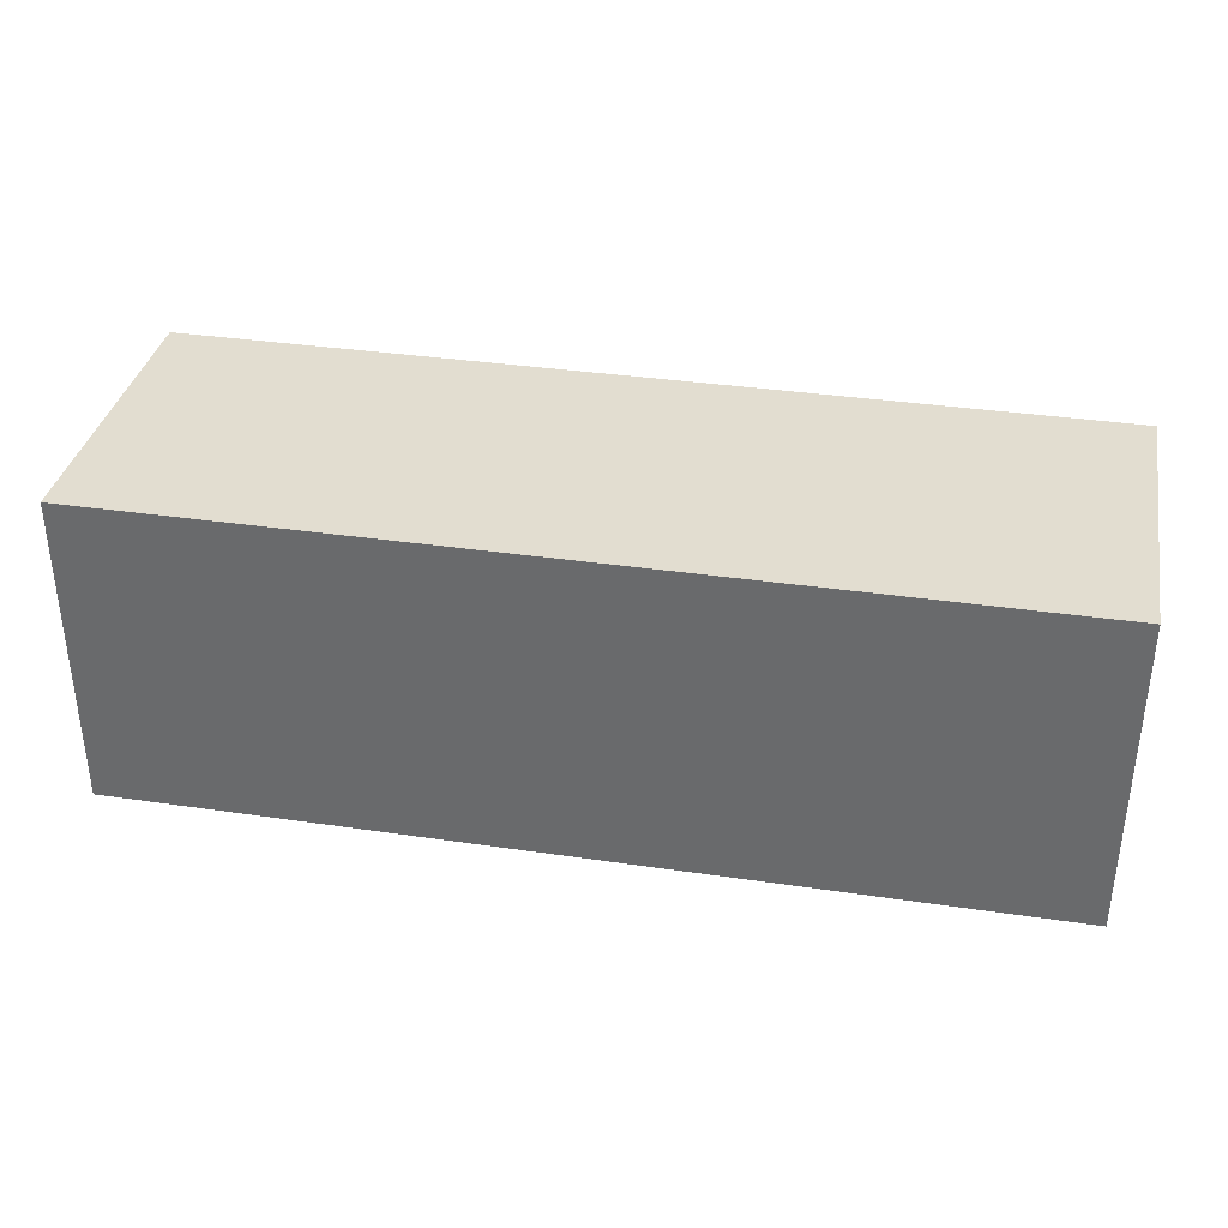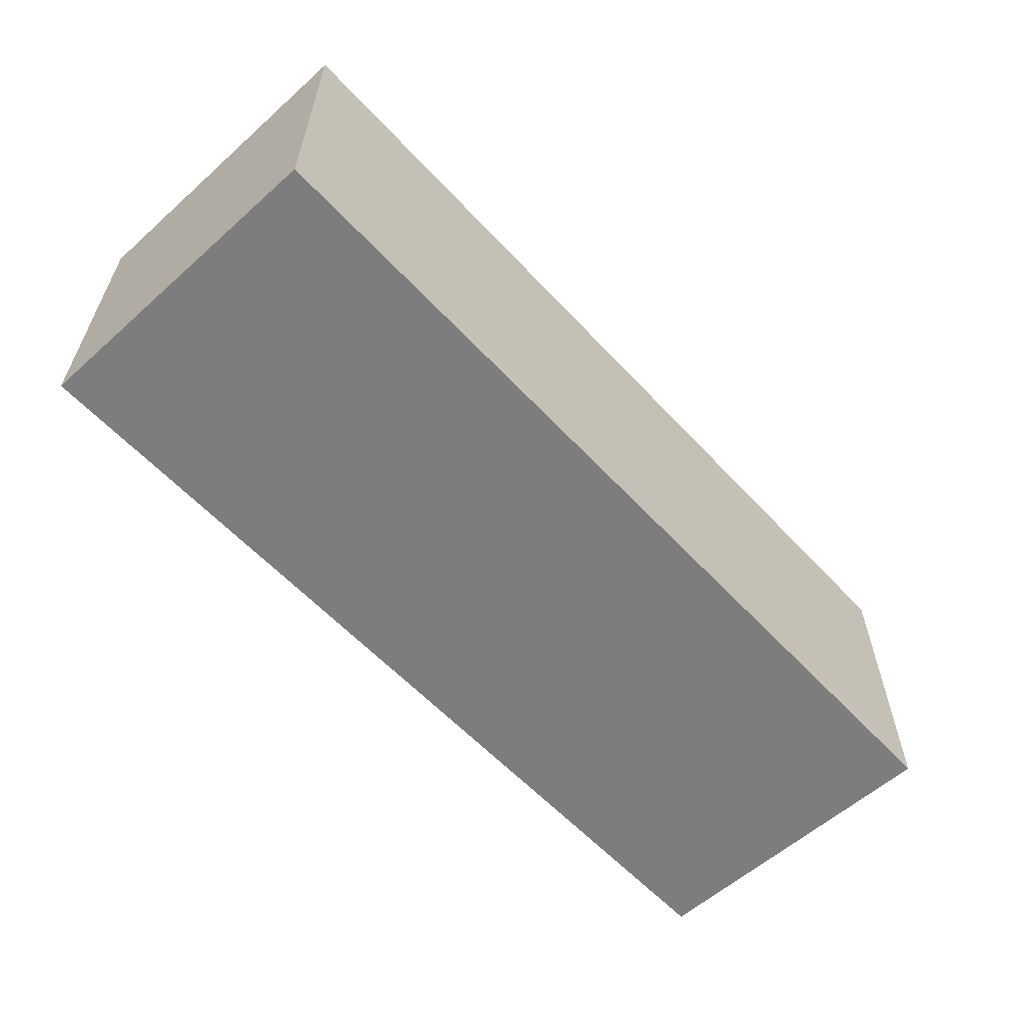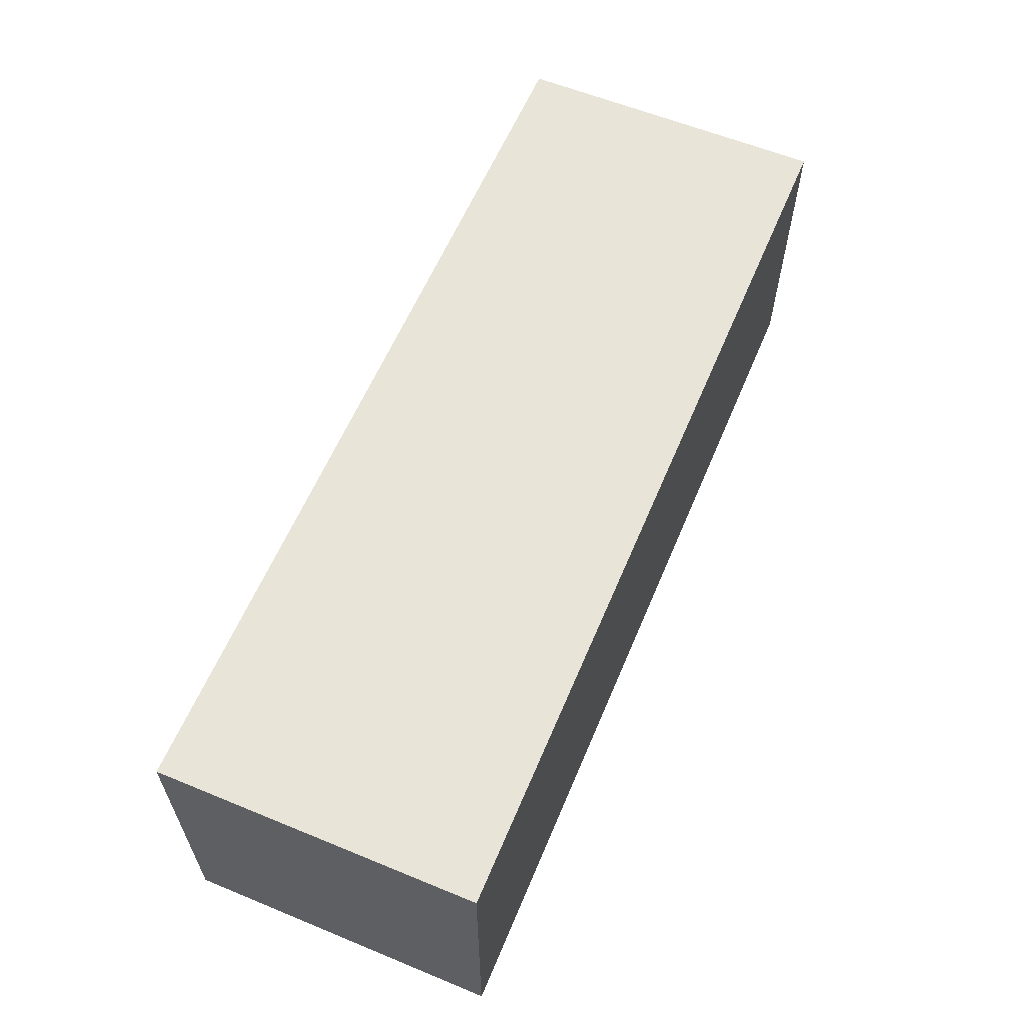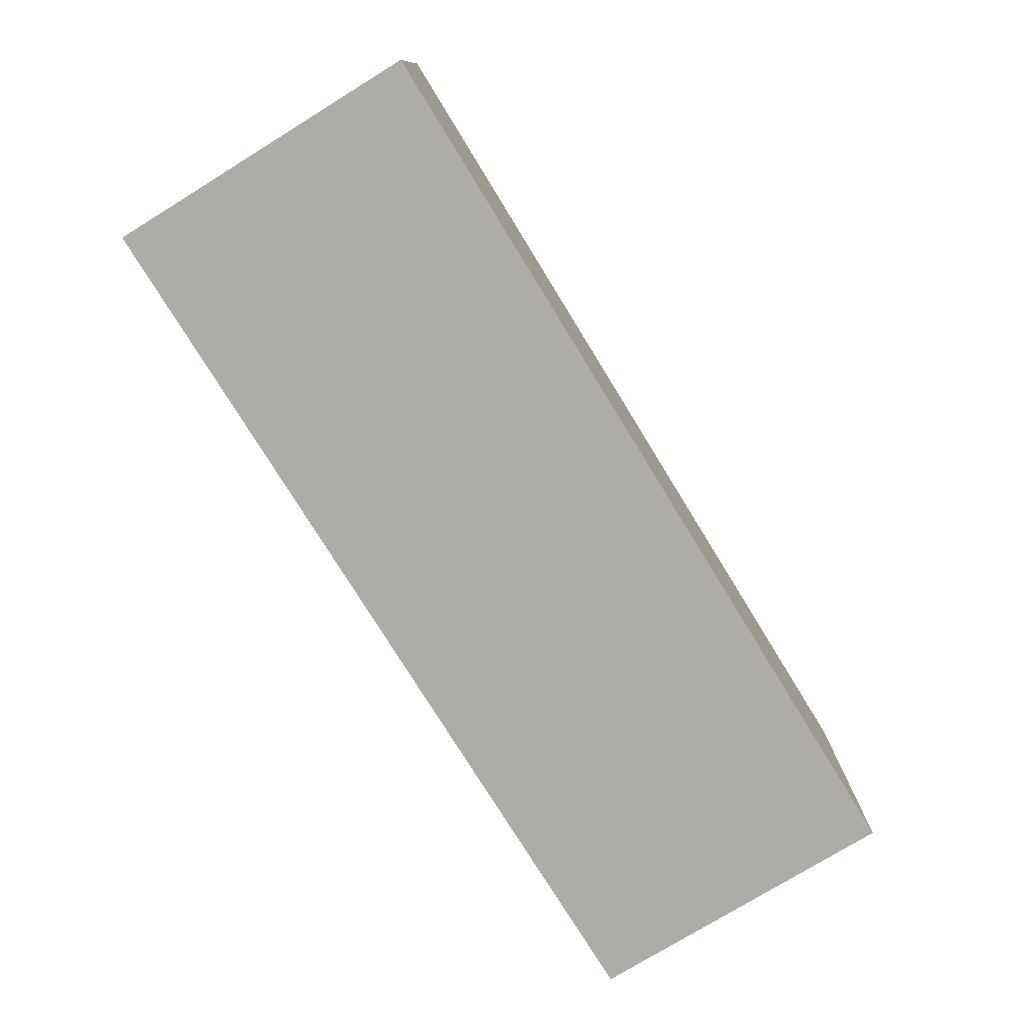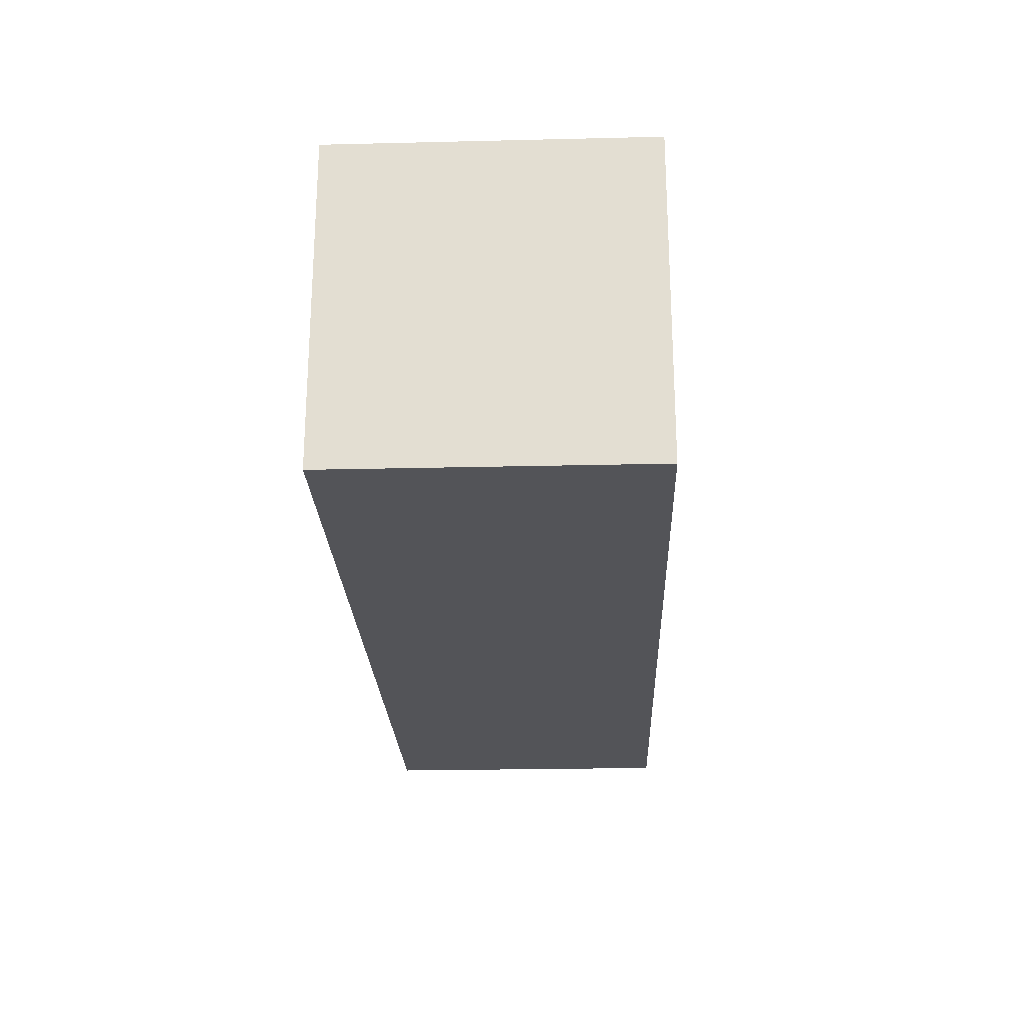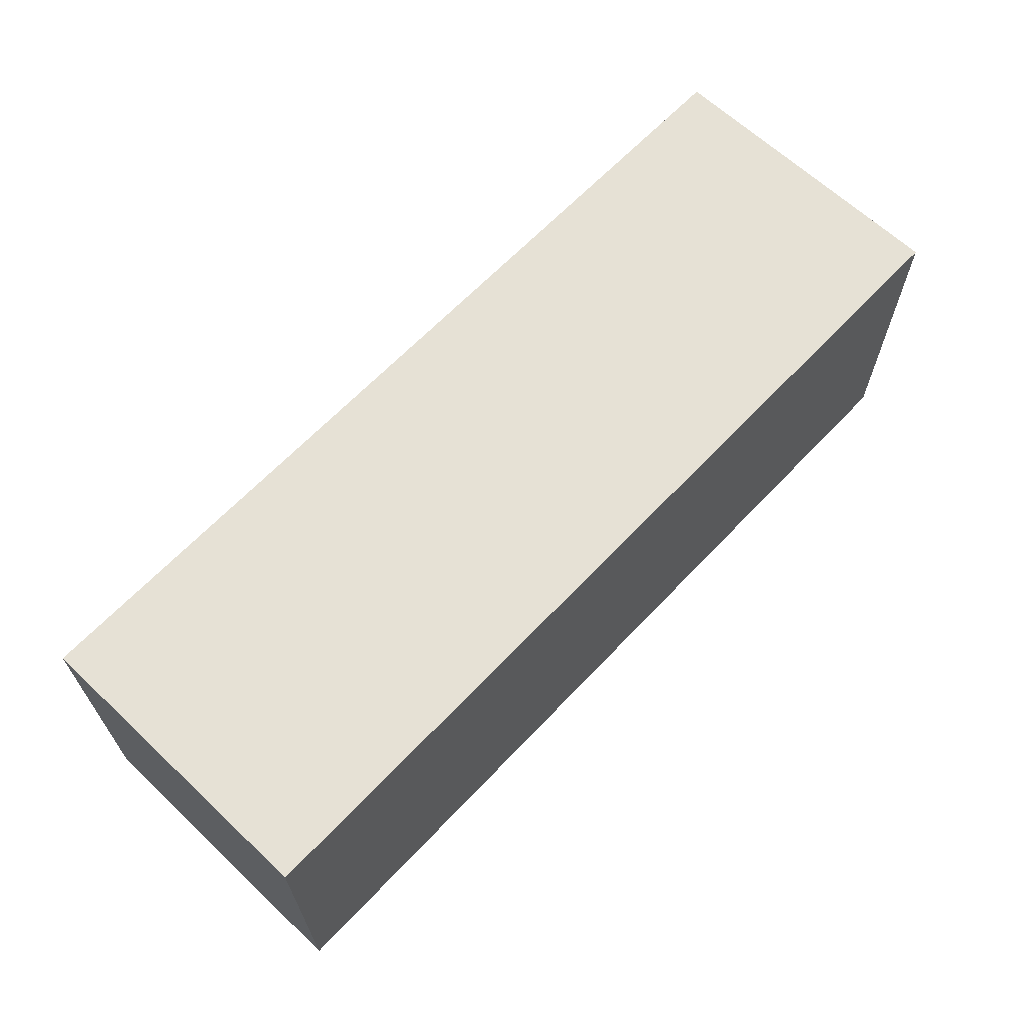
<metadata>
{"format":"obj","ext":"obj","renderer":"f3d","projection":"perspective","resolution":1024,"background":"white","views":[{"elev":35.4,"azim":11.0,"up":"+Z"},{"elev":-59.1,"azim":132.5,"up":"+Y"},{"elev":60.1,"azim":112.8,"up":"+Y"},{"elev":-76.8,"azim":121.6,"up":"+Y"},{"elev":-23.5,"azim":92.3,"up":"+Z"},{"elev":64.8,"azim":-46.6,"up":"+Z"}]}
</metadata>
<code>
g default
v -84 49 -1093
v 84 49 -1093
g Climbable_01_default1
v 84 105 -1093
g default
v -84 105 -1093
v 84 105 -1151
g Climbable_02_default1
v -84 105 -1151
g default
v 84 49 -1151
v -84 49 -1151
g Climbable_01_polySurface314 Climbable_01_polySurface461 polySurface2
f 1 2 3 4
g polySurface2
f 4 3 5 6
f 3 2 7 5
f 1 4 6 8
f 2 1 8 7
g Climbable_02_polySurface314 Climbable_02_polySurface460 polySurface2
f 7 8 6 5
g default
v -84 49 -1093
v 84 49 -1093
v 84 105 -1093
v -84 105 -1093
v 84 105 -1151
v -84 105 -1151
v 84 49 -1151
v -84 49 -1151
g polySurface2
f 9 10 11 12
f 12 11 13 14
f 11 10 15 13
f 9 12 14 16
f 10 9 16 15
f 15 16 14 13

</code>
